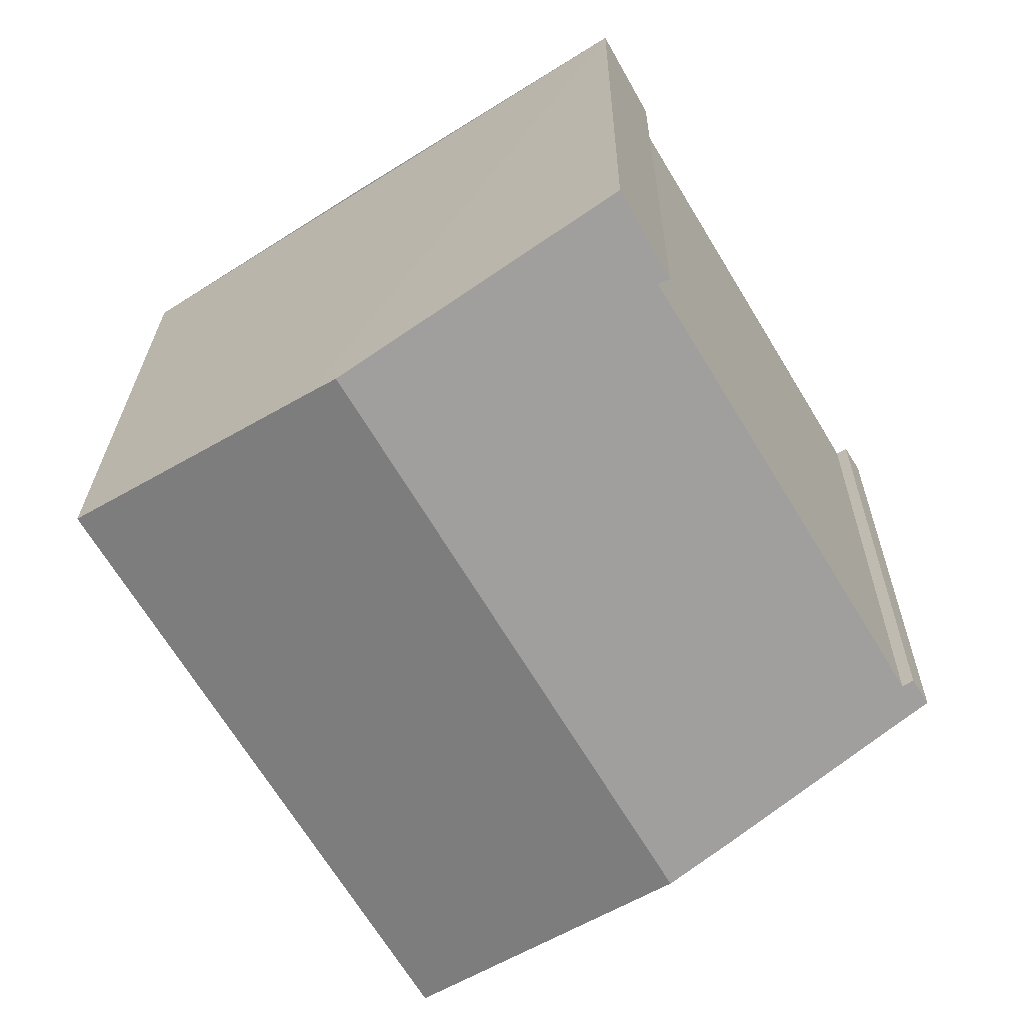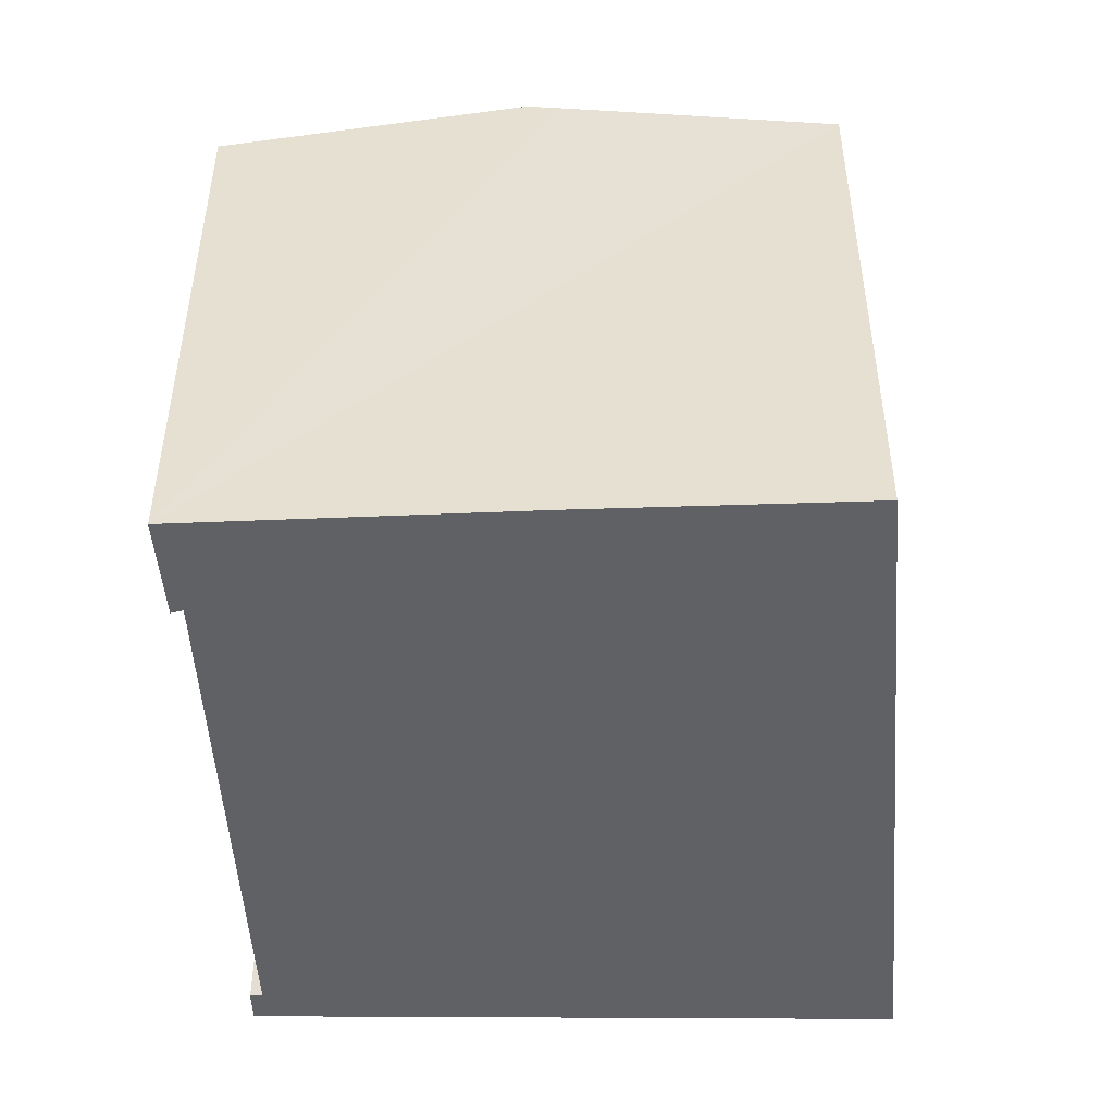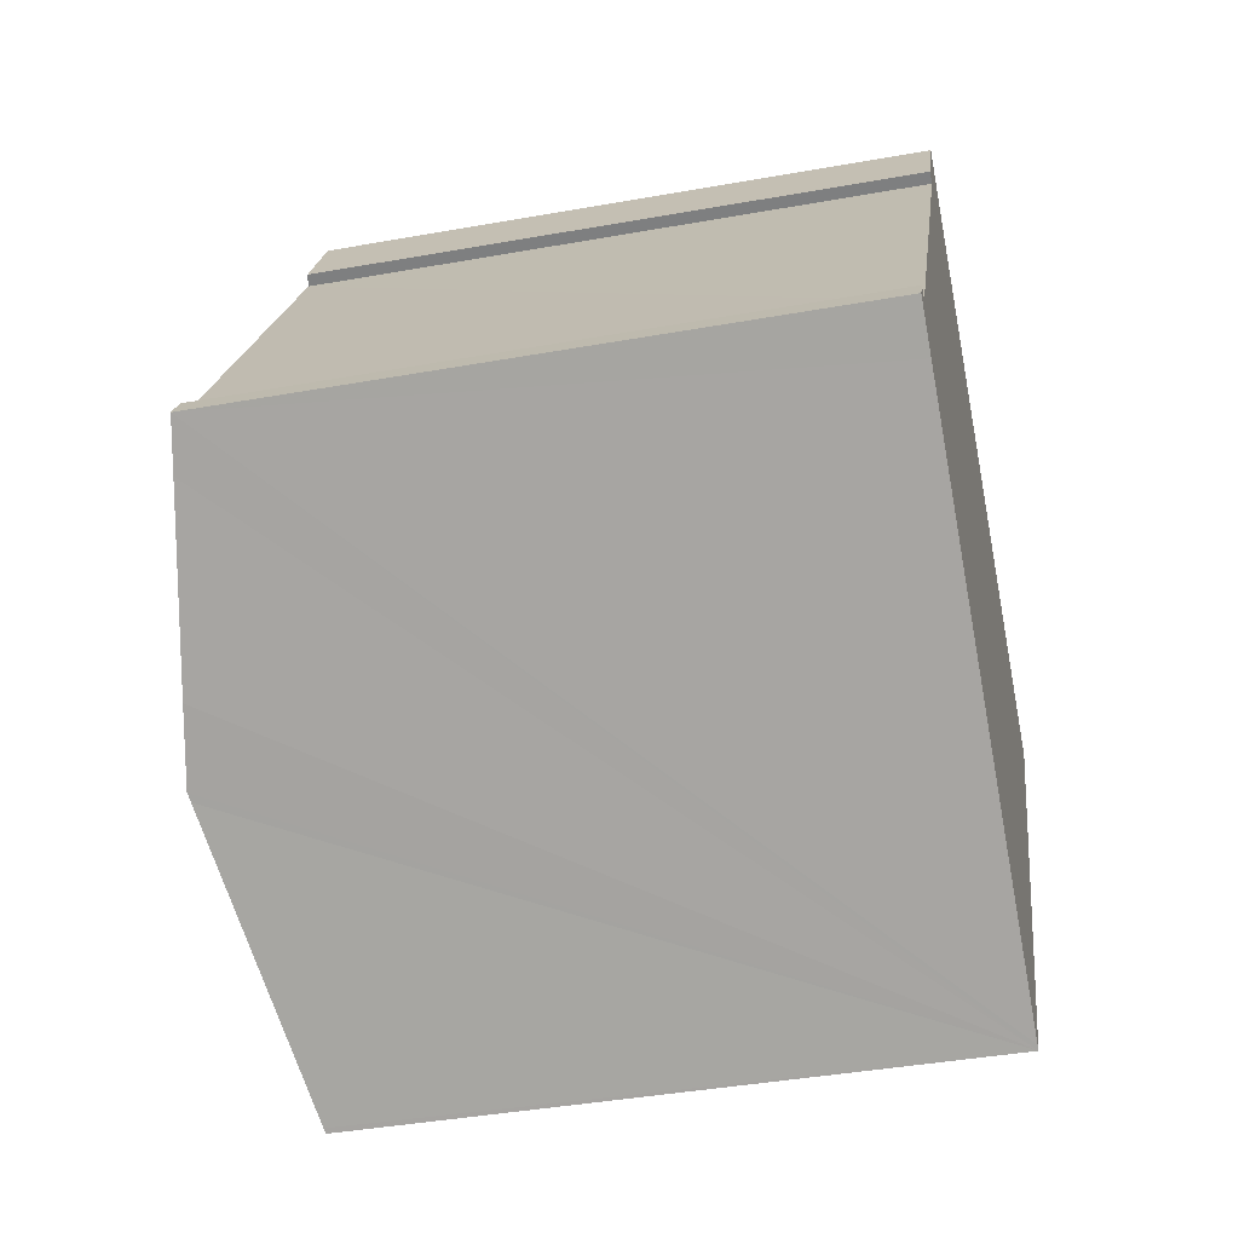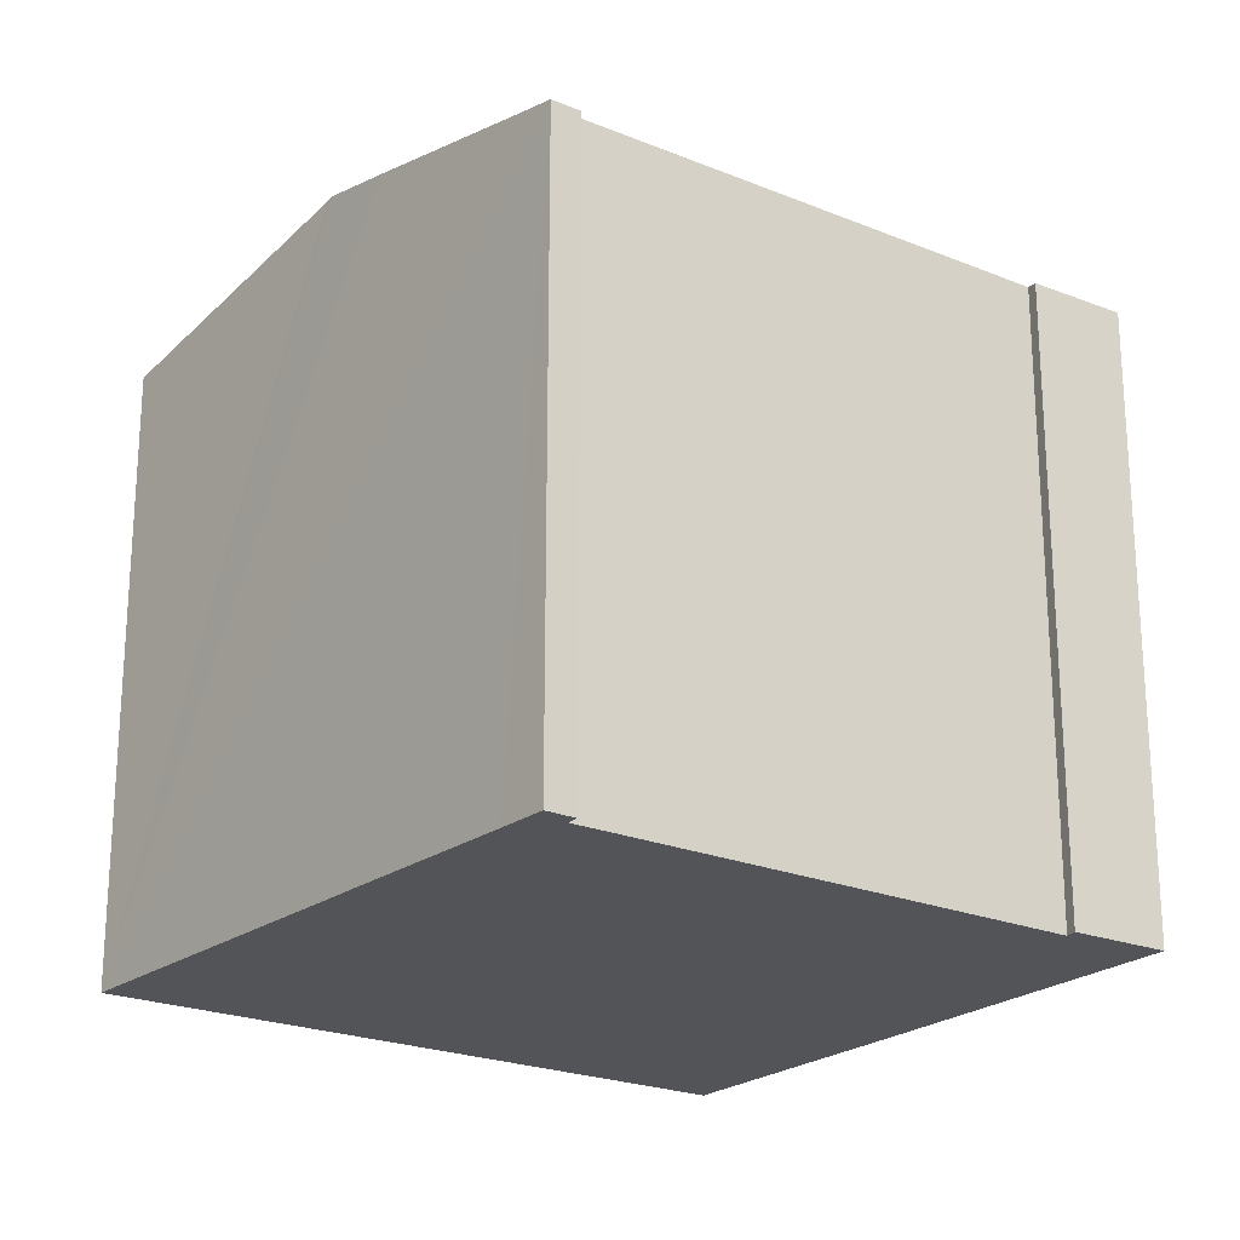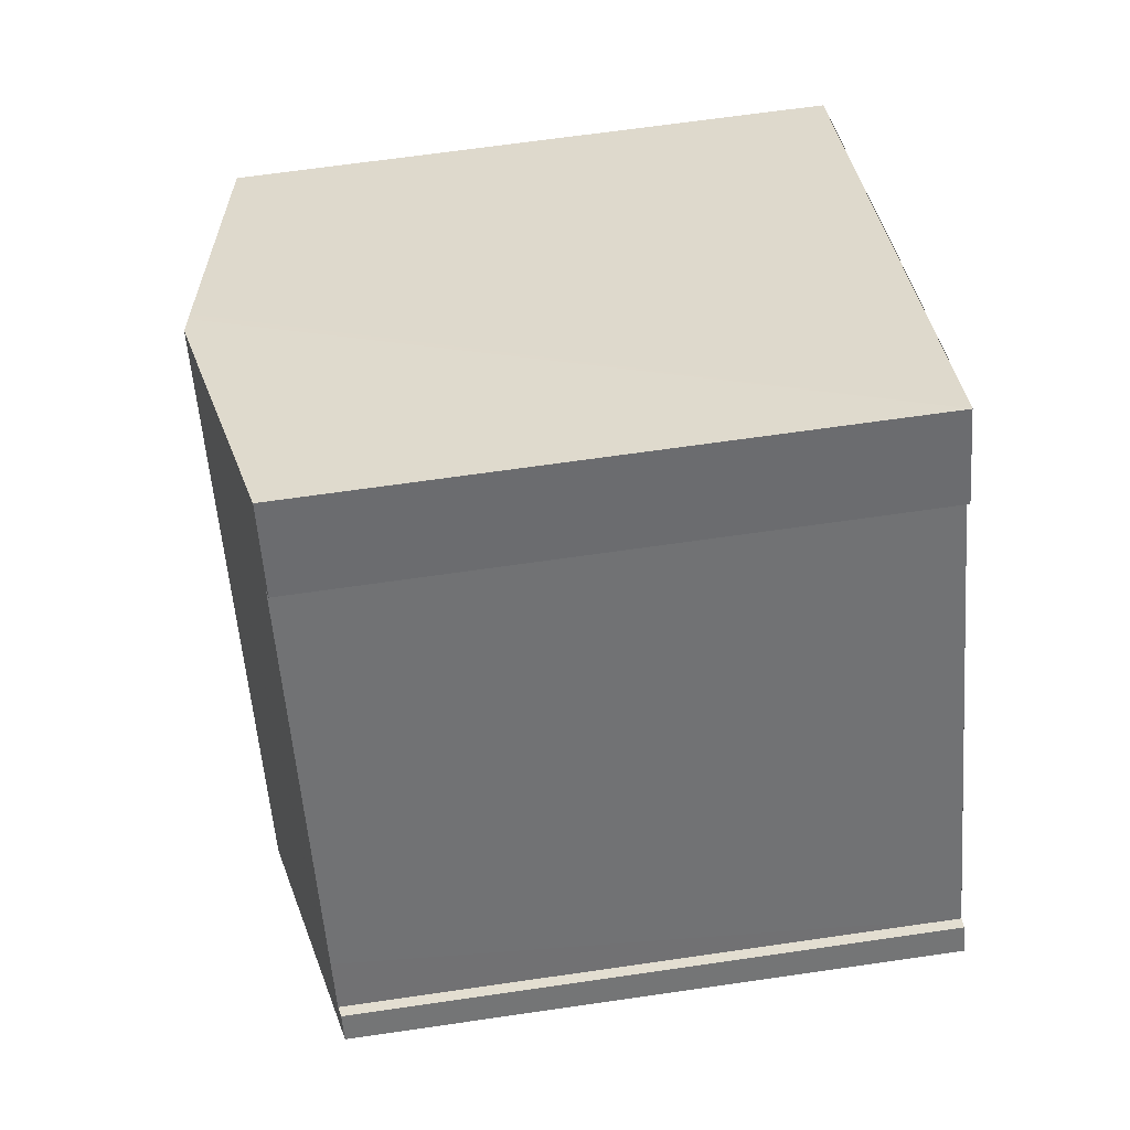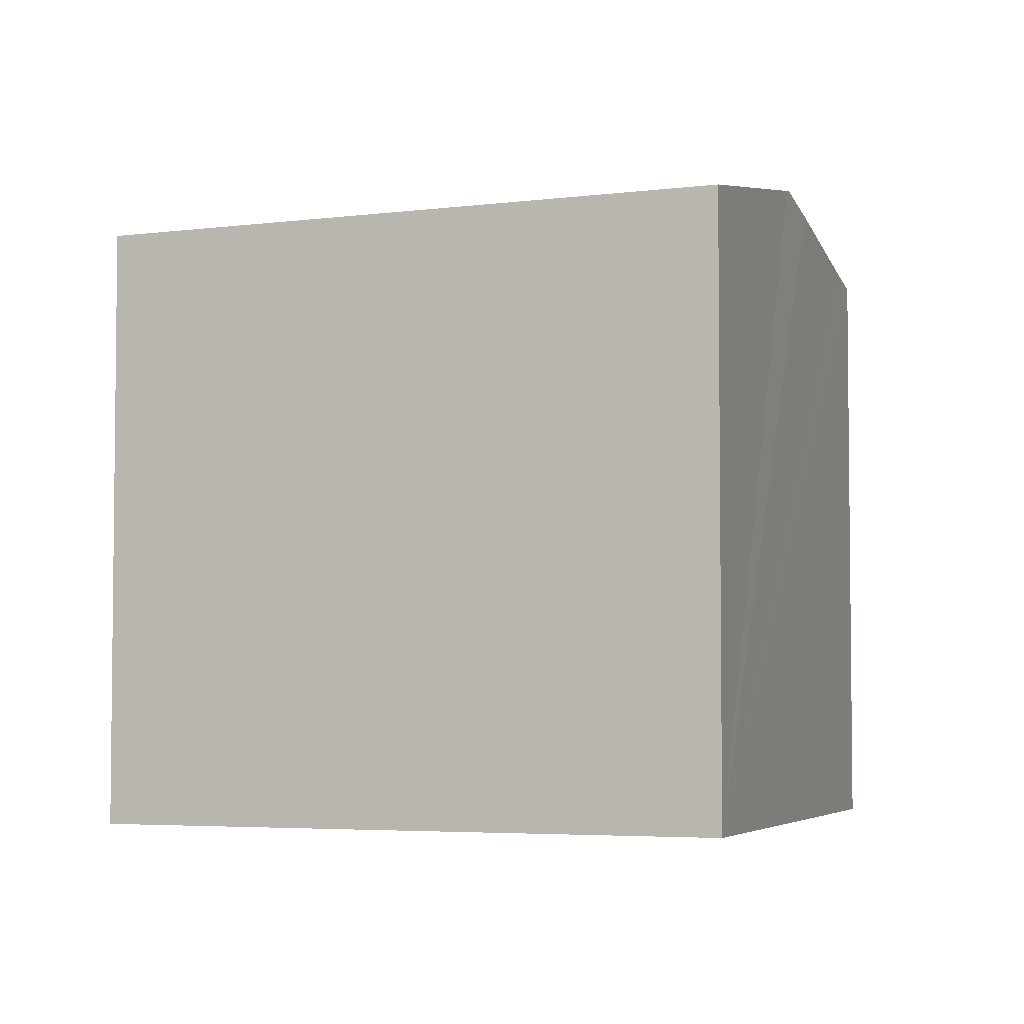
<metadata>
{"format":"obj","ext":"obj","renderer":"f3d","projection":"perspective","resolution":1024,"background":"white","views":[{"elev":24.1,"azim":-179.3,"up":"+Z"},{"elev":-50.3,"azim":34.9,"up":"+Y"},{"elev":-40.7,"azim":-77.6,"up":"+Z"},{"elev":-22.8,"azim":-94.1,"up":"+Y"},{"elev":66.3,"azim":-98.3,"up":"+Z"},{"elev":-4.3,"azim":143.9,"up":"+Y"}]}
</metadata>
<code>
v  12.18 14.5 -8.619
v  12.32 14.48 -8.623
v  12.29 14.48 -8.691
v  20.11 14.48 4.517
v  6.336 15.76 -4.458
v  20.27 14.48 4.776
v  14.59 15.67 8.44
v  6.159 15.8 -4.336
v  13.96 15.8 8.834
v  14.4 15.71 8.557
v  7.665 14.49 12.82
v  6.78 14.55 10.66
v  6.507 14.5 10.76
v  4.66 15.48 -3.302
v  1.006 14.69 -0.705
v  0 14.48 8.864e-16
v  0.642 14.53 0.475
v  0.384 14.48 0.615
v  1.336 14.53 1.635
v  8.076 14.57 12.56
v  12.29 5.322e-16 -8.691
v  12.18 5.278e-16 -8.619
v  1.006 4.317e-17 -0.705
v  0 0 0
v  6.336 2.73e-16 -4.458
v  6.159 2.655e-16 -4.336
v  4.66 2.022e-16 -3.302
v  0.384 -3.766e-17 0.615
v  0.642 -2.909e-17 0.475
v  6.78 -6.527e-16 10.66
v  1.336 -1.001e-16 1.635
v  6.507 -6.588e-16 10.76
v  7.665 -7.849e-16 12.82
v  20.27 -2.924e-16 4.776
v  8.076 -7.69e-16 12.56
v  13.96 -5.409e-16 8.834
v  14.4 -5.24e-16 8.557
v  14.59 -5.168e-16 8.44
v  20.11 -2.766e-16 4.517
v  12.32 5.28e-16 -8.623
g defaultobject
f 1 2 3
f 2 1 4
f 4 1 5
f 4 5 6
f 6 5 7
f 7 5 8
f 7 8 9
f 7 9 10
f 11 12 13
f 14 9 8
f 9 14 15
f 9 15 16
f 9 16 17
f 17 16 18
f 9 17 19
f 9 19 12
f 9 12 11
f 9 11 20
f 21 1 3
f 1 21 5
f 5 21 8
f 8 21 14
f 14 21 15
f 15 21 16
f 16 21 22
f 16 22 23
f 16 23 24
f 23 22 25
f 23 25 26
f 23 26 27
f 16 28 18
f 28 16 24
f 29 19 17
f 19 29 12
f 12 29 30
f 30 29 31
f 32 11 13
f 11 32 33
f 18 29 17
f 29 18 28
f 33 20 11
f 20 33 9
f 9 33 10
f 10 33 7
f 7 33 6
f 6 33 34
f 34 33 35
f 34 35 36
f 34 36 37
f 34 37 38
f 30 13 12
f 13 30 32
f 34 4 6
f 4 34 2
f 2 34 39
f 2 39 40
f 2 40 3
f 3 40 21
f 24 29 28
f 32 35 33
f 35 32 36
f 36 32 30
f 36 30 31
f 36 31 37
f 37 31 38
f 38 31 34
f 34 31 39
f 39 31 40
f 40 31 29
f 40 29 24
f 40 24 23
f 40 23 25
f 25 23 27
f 25 27 26
f 40 25 22
f 40 22 21

</code>
